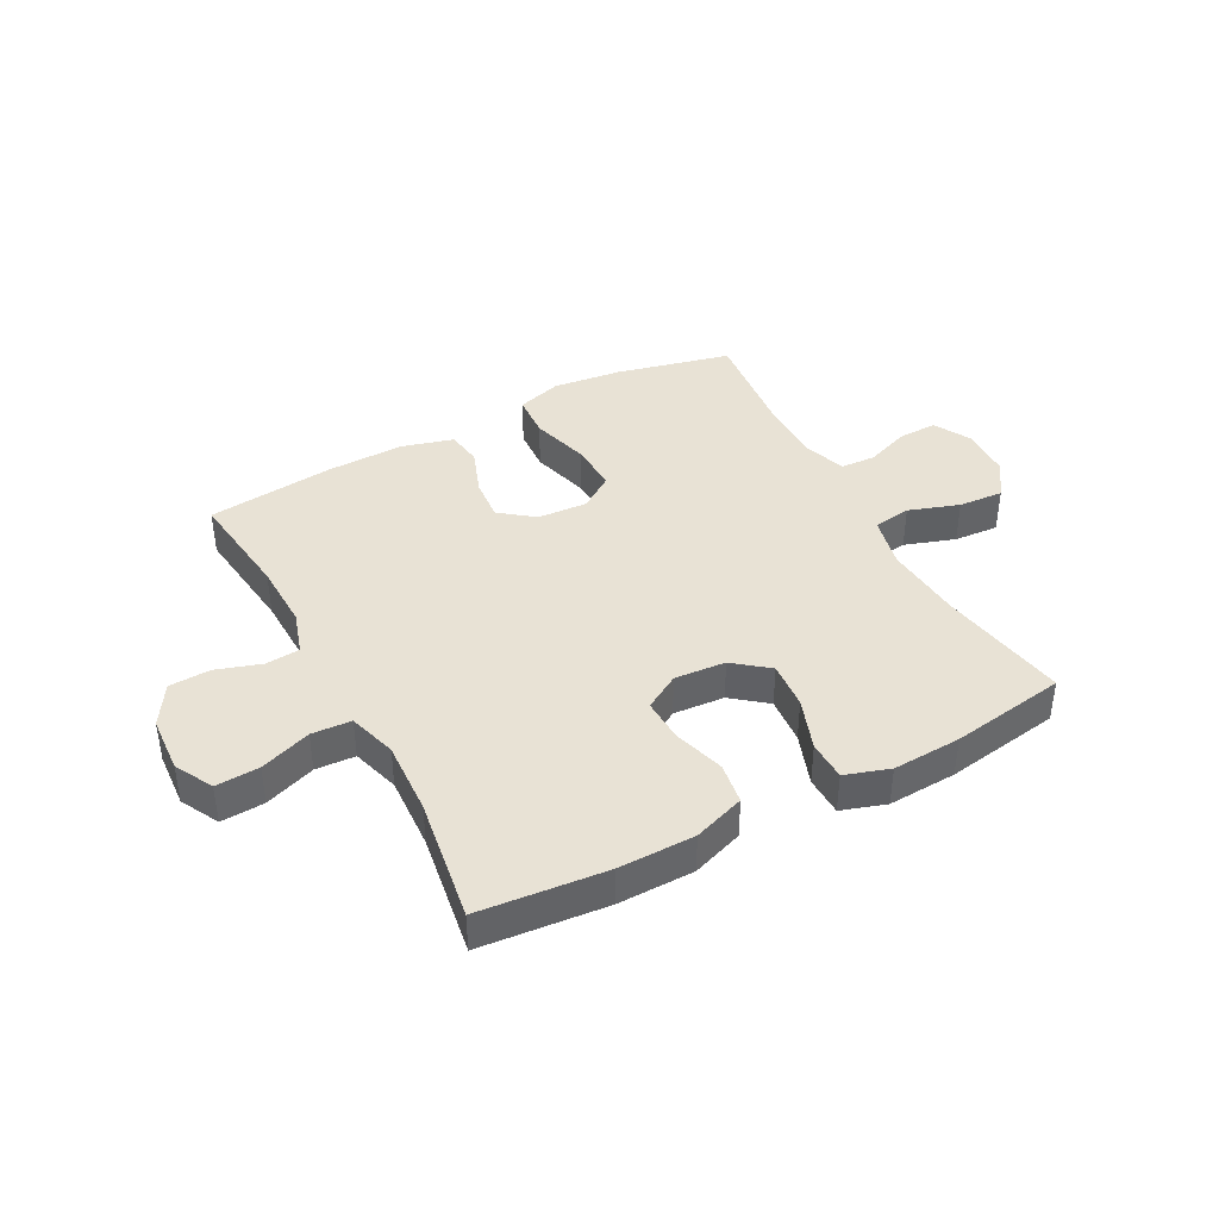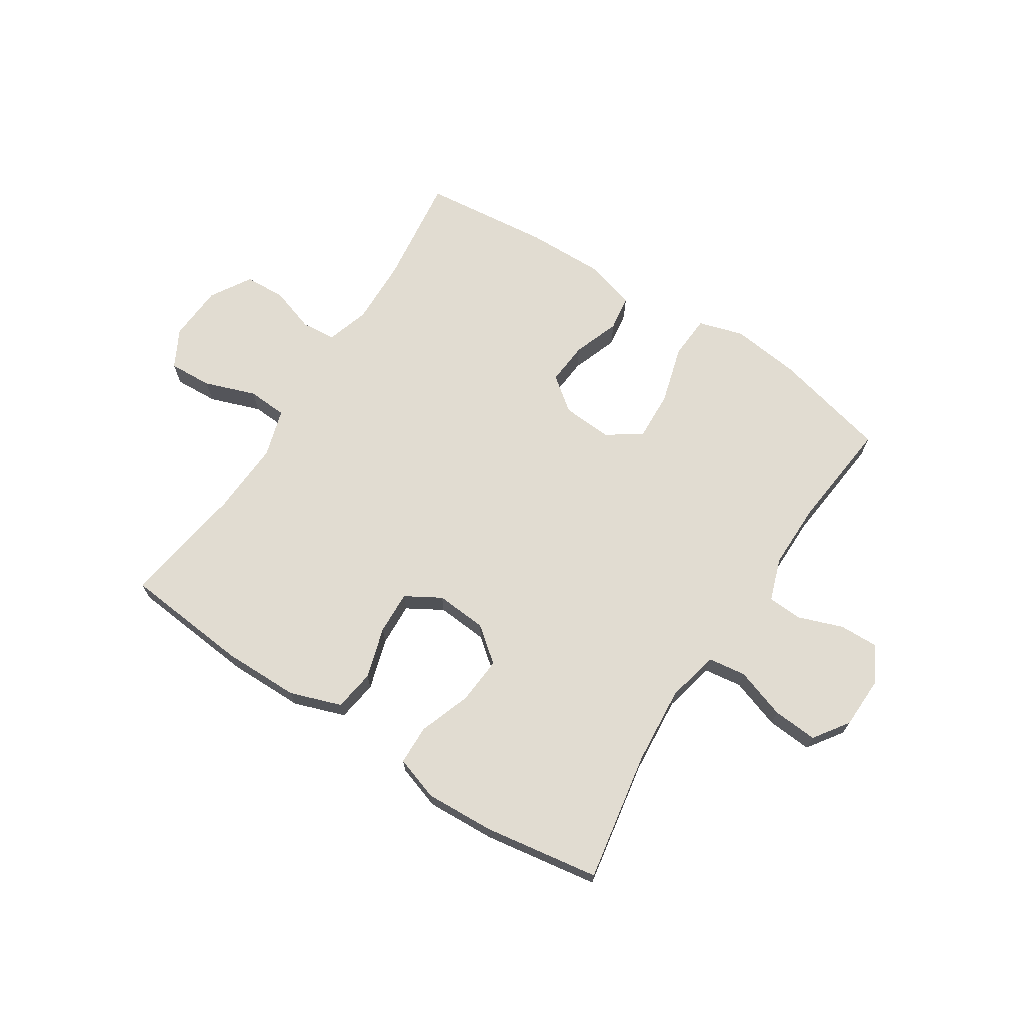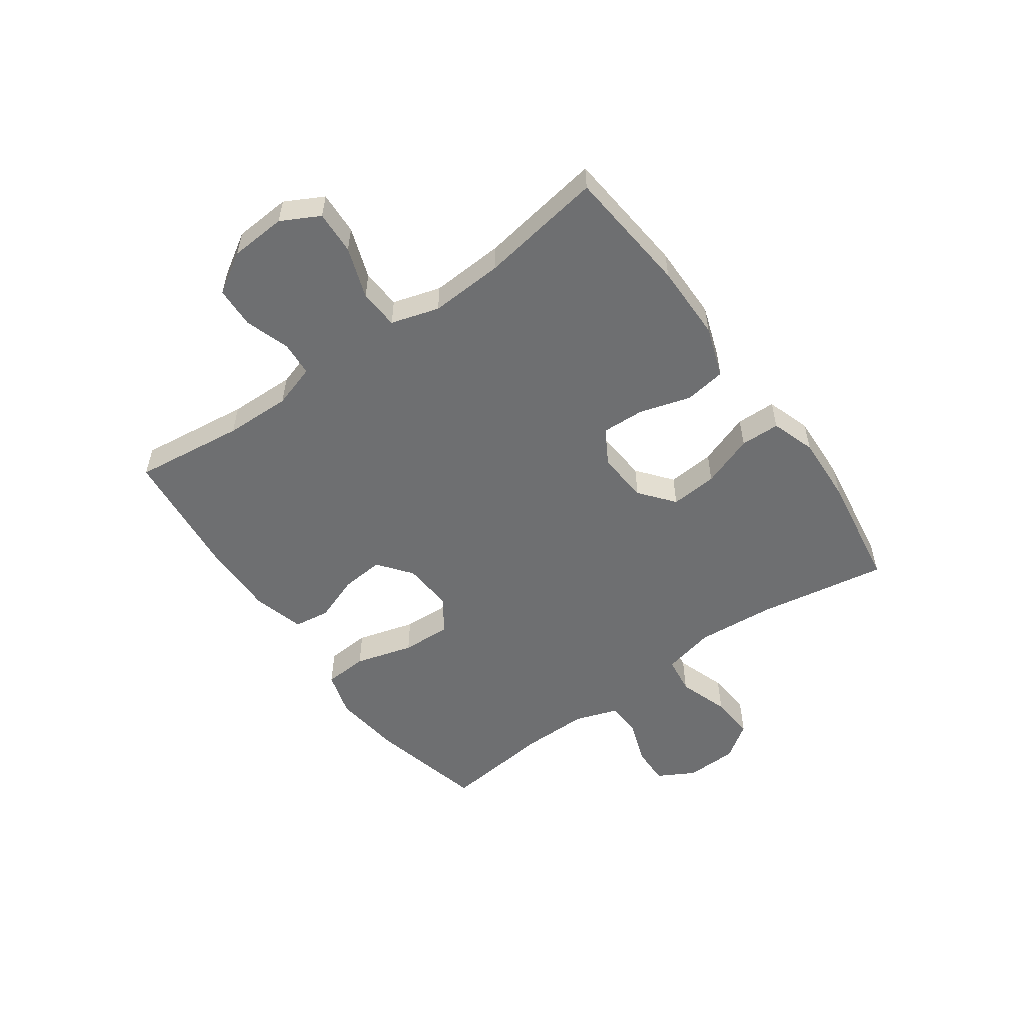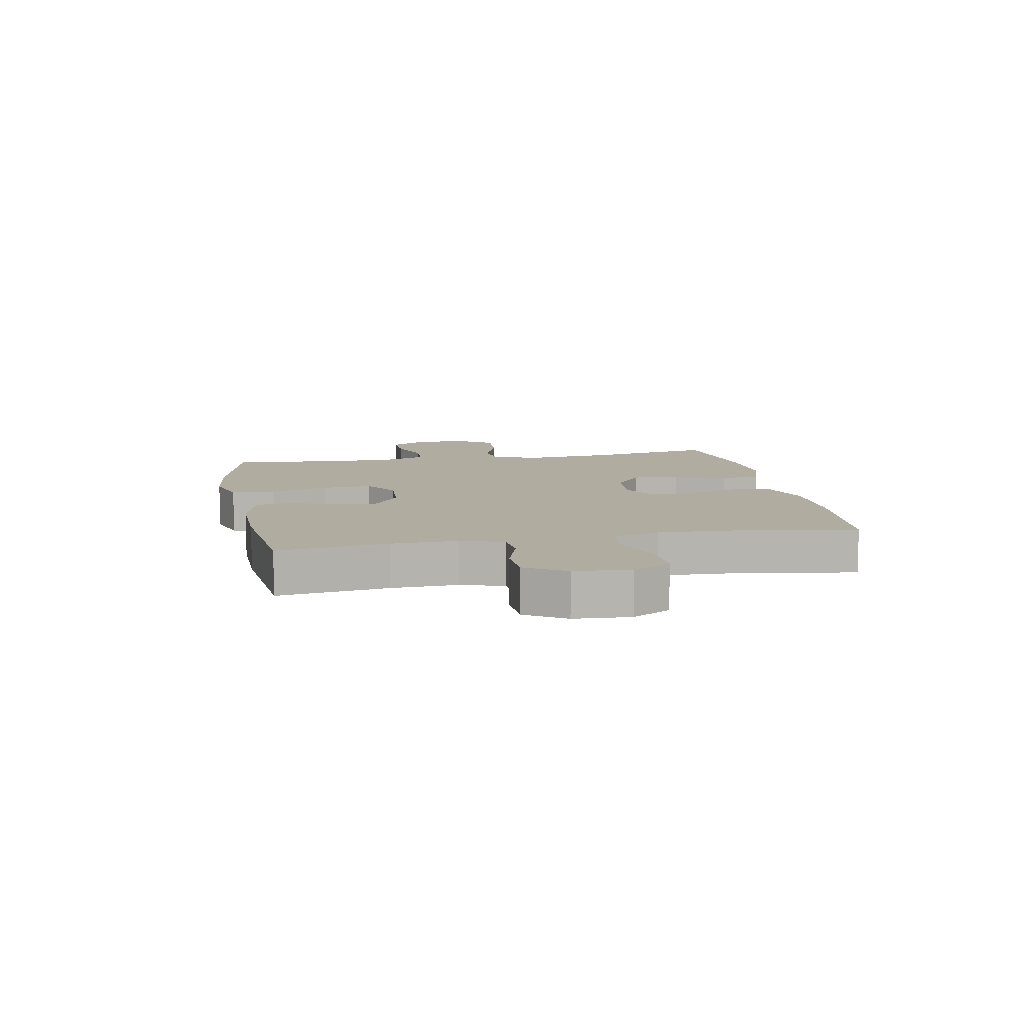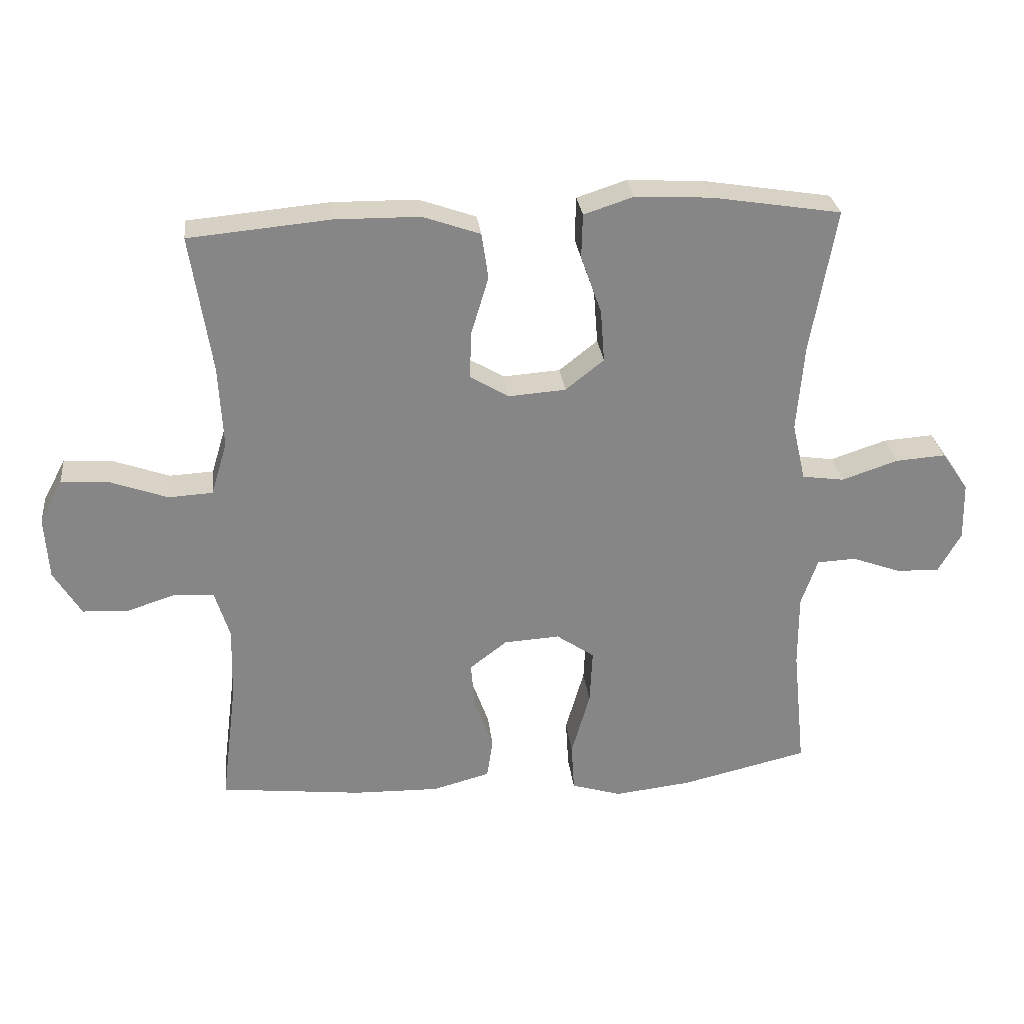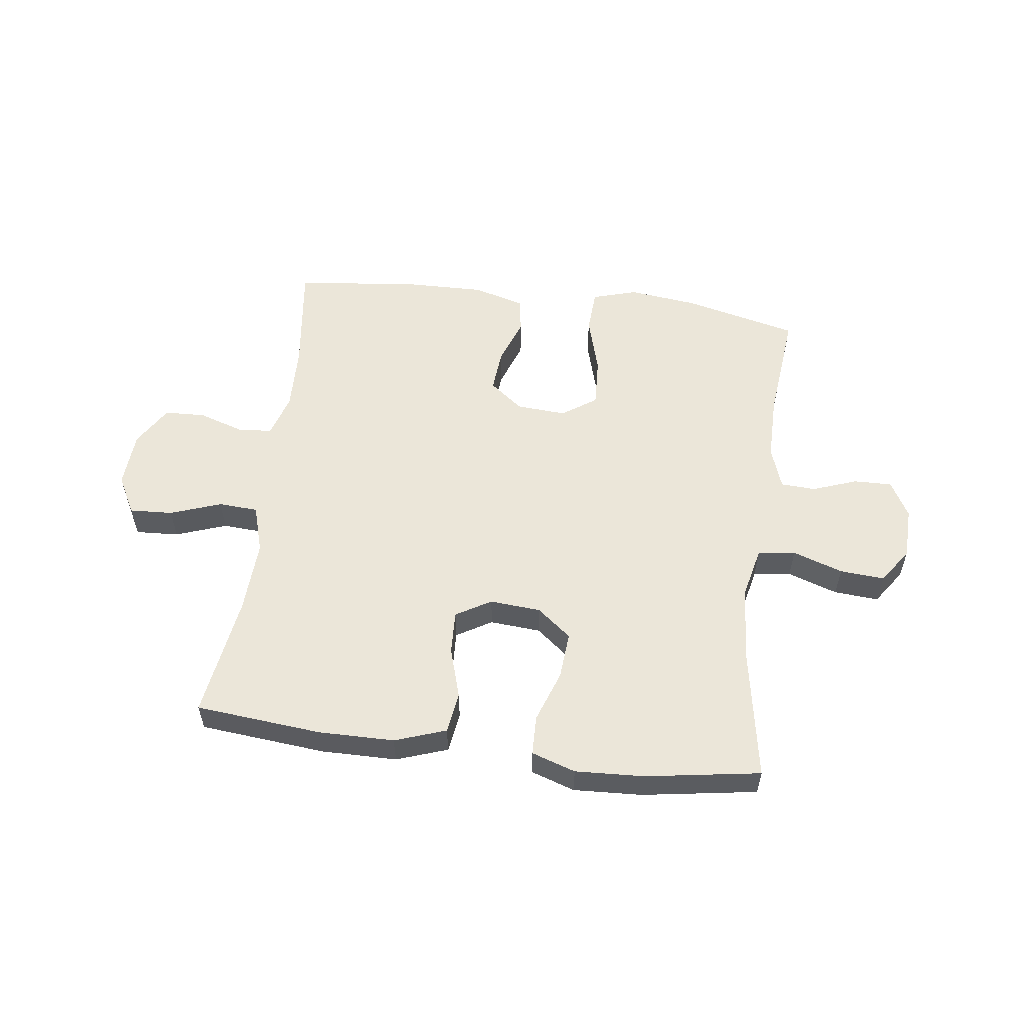
<metadata>
{"format":"obj","ext":"obj","renderer":"f3d","projection":"perspective","resolution":1024,"background":"white","views":[{"elev":40.9,"azim":-28.0,"up":"+Y"},{"elev":69.3,"azim":32.9,"up":"+Y"},{"elev":-54.5,"azim":-54.3,"up":"+Y"},{"elev":9.9,"azim":-100.8,"up":"+Y"},{"elev":28.2,"azim":-6.3,"up":"+Z"},{"elev":56.1,"azim":7.4,"up":"+Y"}]}
</metadata>
<code>
o path2516
v 0.4841 0.0375 -0.298
v 0.4838 0.0375 -0.1826
v 0.5096 0.0375 -0.1077
v 0.571 0.0375 -0.1045
v 0.6486 0.0375 -0.1328
v 0.7163 0.0375 -0.1345
v 0.7519 0.0375 -0.07078
v 0.7495 0.0375 0.02034
v 0.7071 0.0375 0.08163
v 0.6284 0.0375 0.07592
v 0.5399 0.0375 0.04618
v 0.4738 0.0375 0.05544
v 0.4529 0.0375 0.1468
v 0.4642 0.0375 0.2836
v 0.504 0.0375 0.5108
v 0.3015 0.0375 0.5429
v 0.1808 0.0375 0.5491
v 0.1031 0.0375 0.5237
v 0.1013 0.0375 0.4542
v 0.1337 0.0375 0.3629
v 0.1401 0.0375 0.2802
v 0.07967 0.0375 0.2322
v -0.01004 0.0375 0.2254
v -0.07189 0.0375 0.2617
v -0.06851 0.0375 0.3375
v -0.04143 0.0375 0.427
v -0.05194 0.0375 0.499
v -0.1419 0.0375 0.5304
v -0.2758 0.0375 0.5316
v -0.4977 0.0375 0.5108
v -0.4644 0.0375 0.2944
v -0.4577 0.0375 0.1651
v -0.4831 0.0375 0.08086
v -0.5527 0.0375 0.07676
v -0.6422 0.0375 0.1087
v -0.7184 0.0375 0.1129
v -0.7542 0.0375 0.04602
v -0.7481 0.0375 -0.05276
v -0.7049 0.0375 -0.1237
v -0.6328 0.0375 -0.127
v -0.554 0.0375 -0.1015
v -0.4936 0.0375 -0.1062
v -0.4701 0.0375 -0.1819
v -0.4734 0.0375 -0.2977
v -0.4977 0.0375 -0.4911
v -0.2736 0.0375 -0.5151
v -0.1385 0.0375 -0.5177
v -0.04829 0.0375 -0.493
v -0.039 0.0375 -0.4305
v -0.06845 0.0375 -0.3489
v -0.0748 0.0375 -0.2741
v -0.01593 0.0375 -0.2288
v 0.07168 0.0375 -0.2231
v 0.1319 0.0375 -0.2642
v 0.1277 0.0375 -0.3513
v 0.09855 0.0375 -0.4529
v 0.1032 0.0375 -0.5296
v 0.1821 0.0375 -0.5533
v 0.3027 0.0375 -0.5391
v 0.504 0.0375 -0.4911
v 0.4841 -0.0375 -0.298
v 0.4838 -0.0375 -0.1826
v 0.5096 -0.0375 -0.1077
v 0.571 -0.0375 -0.1045
v 0.6486 -0.0375 -0.1328
v 0.7163 -0.0375 -0.1345
v 0.7519 -0.0375 -0.07078
v 0.7495 -0.0375 0.02034
v 0.7071 -0.0375 0.08163
v 0.6284 -0.0375 0.07592
v 0.5399 -0.0375 0.04618
v 0.4738 -0.0375 0.05544
v 0.4529 -0.0375 0.1468
v 0.4642 -0.0375 0.2836
v 0.504 -0.0375 0.5108
v 0.3015 -0.0375 0.5429
v 0.1808 -0.0375 0.5491
v 0.1031 -0.0375 0.5237
v 0.1013 -0.0375 0.4542
v 0.1337 -0.0375 0.3629
v 0.1401 -0.0375 0.2802
v 0.07967 -0.0375 0.2322
v -0.01004 -0.0375 0.2254
v -0.07189 -0.0375 0.2617
v -0.06851 -0.0375 0.3375
v -0.04143 -0.0375 0.427
v -0.05194 -0.0375 0.499
v -0.1419 -0.0375 0.5304
v -0.2758 -0.0375 0.5316
v -0.4977 -0.0375 0.5108
v -0.4644 -0.0375 0.2944
v -0.4577 -0.0375 0.1651
v -0.4831 -0.0375 0.08086
v -0.5527 -0.0375 0.07676
v -0.6422 -0.0375 0.1087
v -0.7184 -0.0375 0.1129
v -0.7542 -0.0375 0.04602
v -0.7481 -0.0375 -0.05276
v -0.7049 -0.0375 -0.1237
v -0.6328 -0.0375 -0.127
v -0.554 -0.0375 -0.1015
v -0.4936 -0.0375 -0.1062
v -0.4701 -0.0375 -0.1819
v -0.4734 -0.0375 -0.2977
v -0.4977 -0.0375 -0.4911
v -0.2736 -0.0375 -0.5151
v -0.1385 -0.0375 -0.5177
v -0.04829 -0.0375 -0.493
v -0.039 -0.0375 -0.4305
v -0.06845 -0.0375 -0.3489
v -0.0748 -0.0375 -0.2741
v -0.01593 -0.0375 -0.2288
v 0.07168 -0.0375 -0.2231
v 0.1319 -0.0375 -0.2642
v 0.1277 -0.0375 -0.3513
v 0.09855 -0.0375 -0.4529
v 0.1032 -0.0375 -0.5296
v 0.1821 -0.0375 -0.5533
v 0.3027 -0.0375 -0.5391
v 0.504 -0.0375 -0.4911
v 0.7163 0.0375 -0.1345
v 0.7163 0.0375 -0.1345
v 0.7519 0.0375 -0.07078
v 0.7495 0.0375 0.02034
v 0.7071 0.0375 0.08163
v 0.6486 0.0375 -0.1328
v 0.6284 0.0375 0.07592
v 0.571 0.0375 -0.1045
v 0.5399 0.0375 0.04618
v 0.5096 0.0375 -0.1077
v 0.5096 0.0375 -0.1077
v 0.4738 0.0375 0.05544
v 0.4738 0.0375 0.05544
v 0.4838 0.0375 -0.1826
v 0.504 0.0375 -0.4911
v 0.504 0.0375 -0.4911
v 0.4841 0.0375 -0.298
v 0.4642 0.0375 0.2836
v 0.504 0.0375 0.5108
v 0.504 0.0375 0.5108
v 0.4529 0.0375 0.1468
v 0.3027 0.0375 -0.5391
v 0.3015 0.0375 0.5429
v 0.1821 0.0375 -0.5533
v 0.1808 0.0375 0.5491
v 0.1032 0.0375 -0.5296
v 0.1032 0.0375 -0.5296
v 0.1319 0.0375 -0.2642
v 0.1277 0.0375 -0.3513
v 0.1337 0.0375 0.3629
v 0.1401 0.0375 0.2802
v 0.1031 0.0375 0.5237
v 0.1031 0.0375 0.5237
v 0.07967 0.0375 0.2322
v 0.1013 0.0375 0.4542
v 0.07168 0.0375 -0.2231
v 0.09855 0.0375 -0.4529
v -0.01004 0.0375 0.2254
v -0.01593 0.0375 -0.2288
v -0.07189 0.0375 0.2617
v -0.07189 0.0375 0.2617
v -0.0748 0.0375 -0.2741
v -0.04829 0.0375 -0.493
v -0.04829 0.0375 -0.493
v -0.039 0.0375 -0.4305
v -0.06845 0.0375 -0.3489
v -0.06851 0.0375 0.3375
v -0.04143 0.0375 0.427
v -0.05194 0.0375 0.499
v -0.05194 0.0375 0.499
v -0.1385 0.0375 -0.5177
v -0.1419 0.0375 0.5304
v -0.2736 0.0375 -0.5151
v -0.2758 0.0375 0.5316
v -0.4977 0.0375 -0.4911
v -0.4977 0.0375 -0.4911
v -0.4701 0.0375 -0.1819
v -0.4734 0.0375 -0.2977
v -0.4577 0.0375 0.1651
v -0.4831 0.0375 0.08086
v -0.4831 0.0375 0.08086
v -0.4644 0.0375 0.2944
v -0.4936 0.0375 -0.1062
v -0.4936 0.0375 -0.1062
v -0.4977 0.0375 0.5108
v -0.4977 0.0375 0.5108
v -0.5527 0.0375 0.07676
v -0.554 0.0375 -0.1015
v -0.6422 0.0375 0.1087
v -0.6328 0.0375 -0.127
v -0.7049 0.0375 -0.1237
v -0.7184 0.0375 0.1129
v -0.7184 0.0375 0.1129
v -0.7481 0.0375 -0.05276
v -0.7542 0.0375 0.04602
v 0.7163 -0.0375 -0.1345
v 0.7163 -0.0375 -0.1345
v 0.7519 -0.0375 -0.07078
v 0.7495 -0.0375 0.02034
v 0.7071 -0.0375 0.08163
v 0.6486 -0.0375 -0.1328
v 0.6284 -0.0375 0.07592
v 0.571 -0.0375 -0.1045
v 0.5399 -0.0375 0.04618
v 0.5096 -0.0375 -0.1077
v 0.5096 -0.0375 -0.1077
v 0.4738 -0.0375 0.05544
v 0.4738 -0.0375 0.05544
v 0.4838 -0.0375 -0.1826
v 0.504 -0.0375 -0.4911
v 0.504 -0.0375 -0.4911
v 0.4841 -0.0375 -0.298
v 0.4642 -0.0375 0.2836
v 0.504 -0.0375 0.5108
v 0.504 -0.0375 0.5108
v 0.4529 -0.0375 0.1468
v 0.3027 -0.0375 -0.5391
v 0.3015 -0.0375 0.5429
v 0.1821 -0.0375 -0.5533
v 0.1808 -0.0375 0.5491
v 0.1032 -0.0375 -0.5296
v 0.1032 -0.0375 -0.5296
v 0.1319 -0.0375 -0.2642
v 0.1277 -0.0375 -0.3513
v 0.1337 -0.0375 0.3629
v 0.1401 -0.0375 0.2802
v 0.1031 -0.0375 0.5237
v 0.1031 -0.0375 0.5237
v 0.07967 -0.0375 0.2322
v 0.1013 -0.0375 0.4542
v 0.07168 -0.0375 -0.2231
v 0.09855 -0.0375 -0.4529
v -0.01004 -0.0375 0.2254
v -0.01593 -0.0375 -0.2288
v -0.07189 -0.0375 0.2617
v -0.07189 -0.0375 0.2617
v -0.0748 -0.0375 -0.2741
v -0.04829 -0.0375 -0.493
v -0.04829 -0.0375 -0.493
v -0.039 -0.0375 -0.4305
v -0.06845 -0.0375 -0.3489
v -0.06851 -0.0375 0.3375
v -0.04143 -0.0375 0.427
v -0.05194 -0.0375 0.499
v -0.05194 -0.0375 0.499
v -0.1385 -0.0375 -0.5177
v -0.1419 -0.0375 0.5304
v -0.2736 -0.0375 -0.5151
v -0.2758 -0.0375 0.5316
v -0.4977 -0.0375 -0.4911
v -0.4977 -0.0375 -0.4911
v -0.4701 -0.0375 -0.1819
v -0.4734 -0.0375 -0.2977
v -0.4577 -0.0375 0.1651
v -0.4831 -0.0375 0.08086
v -0.4831 -0.0375 0.08086
v -0.4644 -0.0375 0.2944
v -0.4936 -0.0375 -0.1062
v -0.4936 -0.0375 -0.1062
v -0.4977 -0.0375 0.5108
v -0.4977 -0.0375 0.5108
v -0.5527 -0.0375 0.07676
v -0.554 -0.0375 -0.1015
v -0.6422 -0.0375 0.1087
v -0.6328 -0.0375 -0.127
v -0.7049 -0.0375 -0.1237
v -0.7184 -0.0375 0.1129
v -0.7184 -0.0375 0.1129
v -0.7481 -0.0375 -0.05276
v -0.7542 -0.0375 0.04602
f 202 201 199
f 225 220 230
f 216 229 207
f 227 230 220
f 213 226 216
f 198 201 196
f 220 225 218
f 262 258 255
f 233 231 229
f 237 248 241
f 207 231 223
f 207 223 209
f 258 262 263
f 241 246 240
f 248 253 250
f 212 224 217
f 213 225 226
f 267 270 264
f 243 247 242
f 269 265 264
f 257 242 249
f 207 205 204
f 224 232 219
f 255 235 254
f 201 198 199
f 258 252 237
f 202 199 200
f 223 224 212
f 201 202 203
f 207 209 205
f 270 269 264
f 266 265 269
f 209 223 212
f 226 229 216
f 255 258 237
f 248 237 253
f 249 242 247
f 212 217 210
f 218 213 214
f 265 263 262
f 217 224 219
f 235 255 234
f 257 235 242
f 264 265 262
f 260 257 249
f 244 247 243
f 240 246 238
f 246 241 248
f 229 231 207
f 235 234 233
f 218 225 213
f 234 255 237
f 205 203 204
f 219 232 221
f 233 234 231
f 254 235 257
f 253 237 252
f 204 203 202
f 122 7 67 197
f 7 8 68 67
f 8 9 69 68
f 5 6 66 65
f 9 10 70 69
f 4 5 65 64
f 10 11 71 70
f 131 4 64 206
f 11 133 208 71
f 2 3 63 62
f 136 1 61 211
f 14 140 215 74
f 1 2 62 61
f 12 13 73 72
f 13 14 74 73
f 59 60 120 119
f 15 16 76 75
f 58 59 119 118
f 16 17 77 76
f 147 58 118 222
f 54 55 115 114
f 20 21 81 80
f 17 153 228 77
f 21 22 82 81
f 19 20 80 79
f 18 19 79 78
f 53 54 114 113
f 56 57 117 116
f 55 56 116 115
f 22 23 83 82
f 52 53 113 112
f 23 161 236 83
f 51 52 112 111
f 164 49 109 239
f 49 50 110 109
f 25 26 86 85
f 26 170 245 86
f 47 48 108 107
f 27 28 88 87
f 50 51 111 110
f 24 25 85 84
f 46 47 107 106
f 28 29 89 88
f 176 46 106 251
f 43 44 104 103
f 32 181 256 92
f 31 32 92 91
f 184 43 103 259
f 186 31 91 261
f 29 30 90 89
f 33 34 94 93
f 44 45 105 104
f 41 42 102 101
f 34 35 95 94
f 40 41 101 100
f 39 40 100 99
f 35 193 268 95
f 38 39 99 98
f 37 38 98 97
f 36 37 97 96
f 127 124 126
f 150 155 145
f 141 132 154
f 152 145 155
f 138 141 151
f 123 121 126
f 145 143 150
f 187 180 183
f 158 154 156
f 162 166 173
f 132 148 156
f 132 134 148
f 183 188 187
f 166 165 171
f 173 175 178
f 137 142 149
f 138 151 150
f 192 189 195
f 168 167 172
f 194 189 190
f 182 174 167
f 132 129 130
f 149 144 157
f 180 179 160
f 126 124 123
f 183 162 177
f 127 125 124
f 148 137 149
f 126 128 127
f 132 130 134
f 195 189 194
f 191 194 190
f 134 137 148
f 151 141 154
f 180 162 183
f 173 178 162
f 174 172 167
f 137 135 142
f 143 139 138
f 190 187 188
f 142 144 149
f 160 159 180
f 182 167 160
f 189 187 190
f 185 174 182
f 169 168 172
f 165 163 171
f 171 173 166
f 154 132 156
f 160 158 159
f 143 138 150
f 159 162 180
f 130 129 128
f 144 146 157
f 158 156 159
f 179 182 160
f 178 177 162
f 129 127 128

</code>
